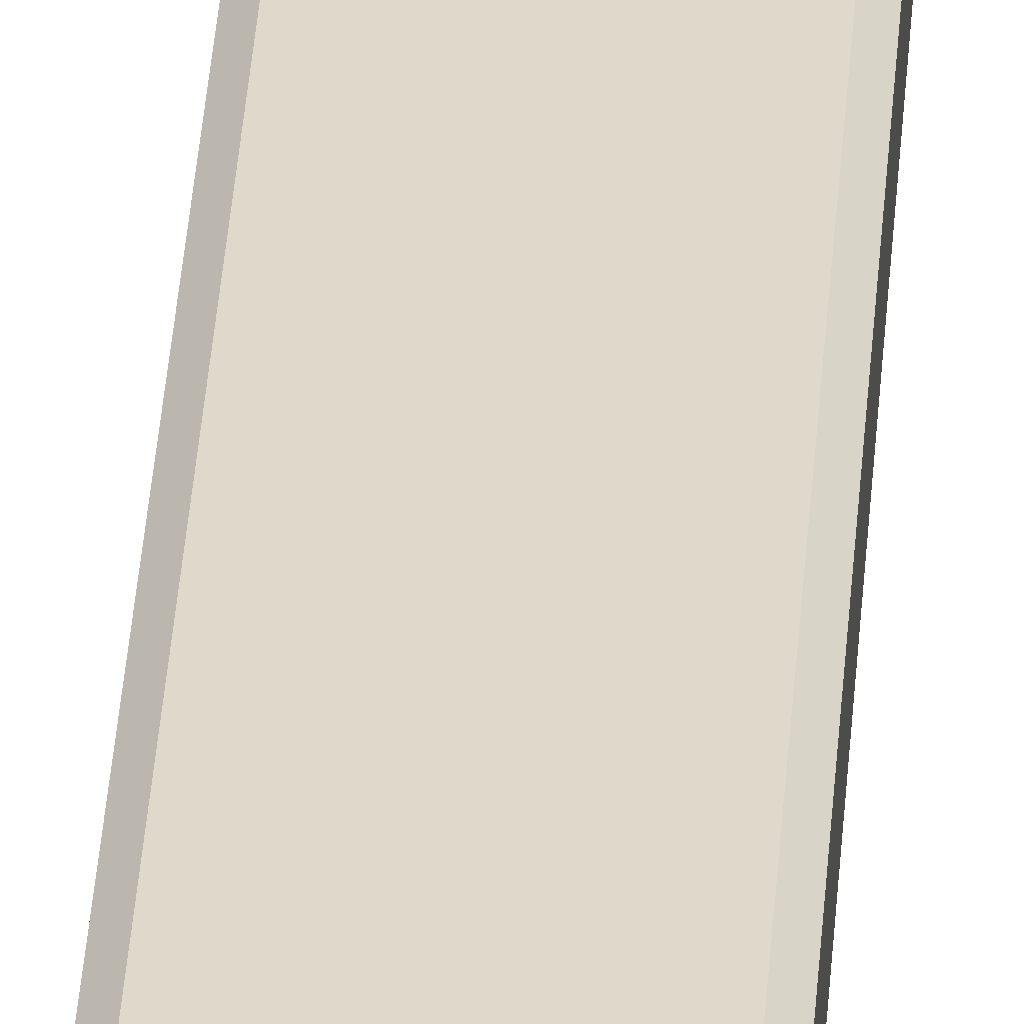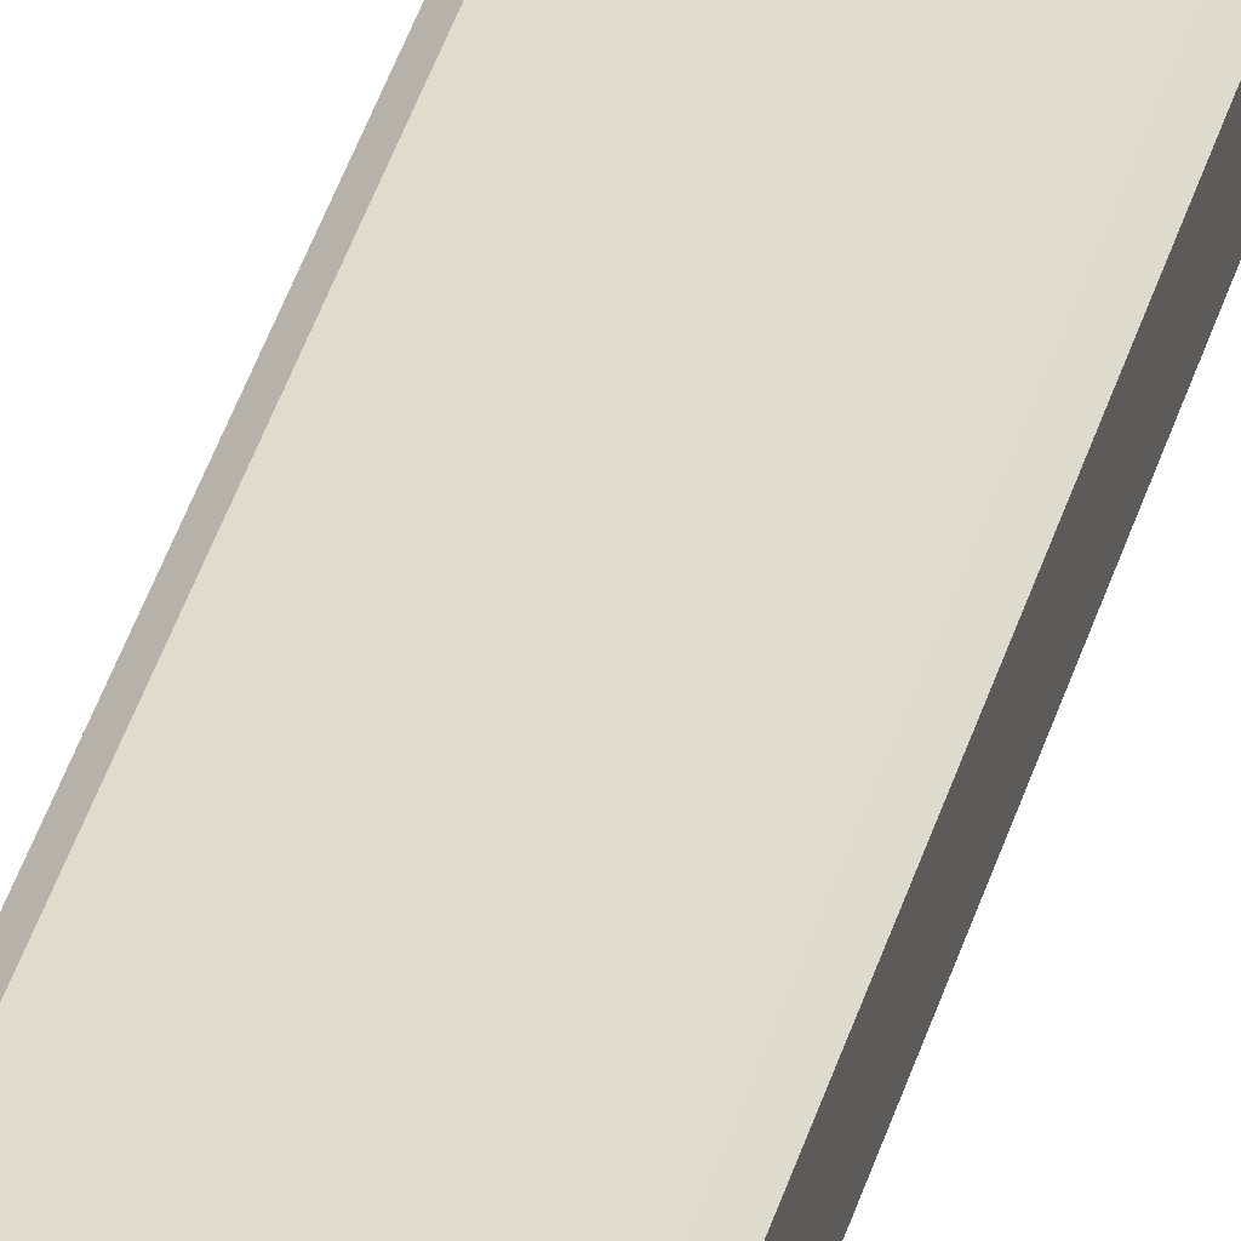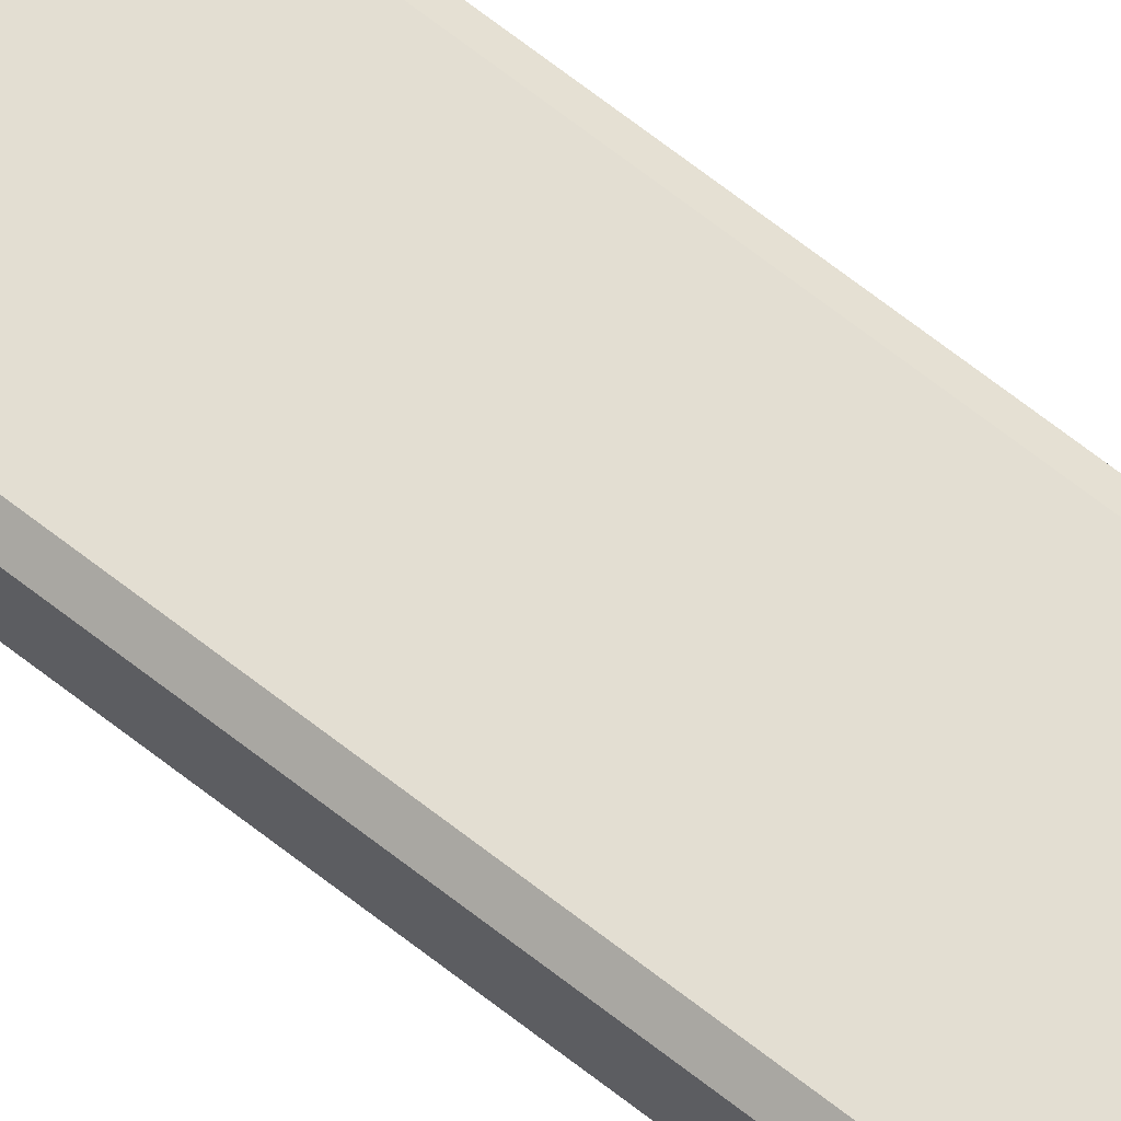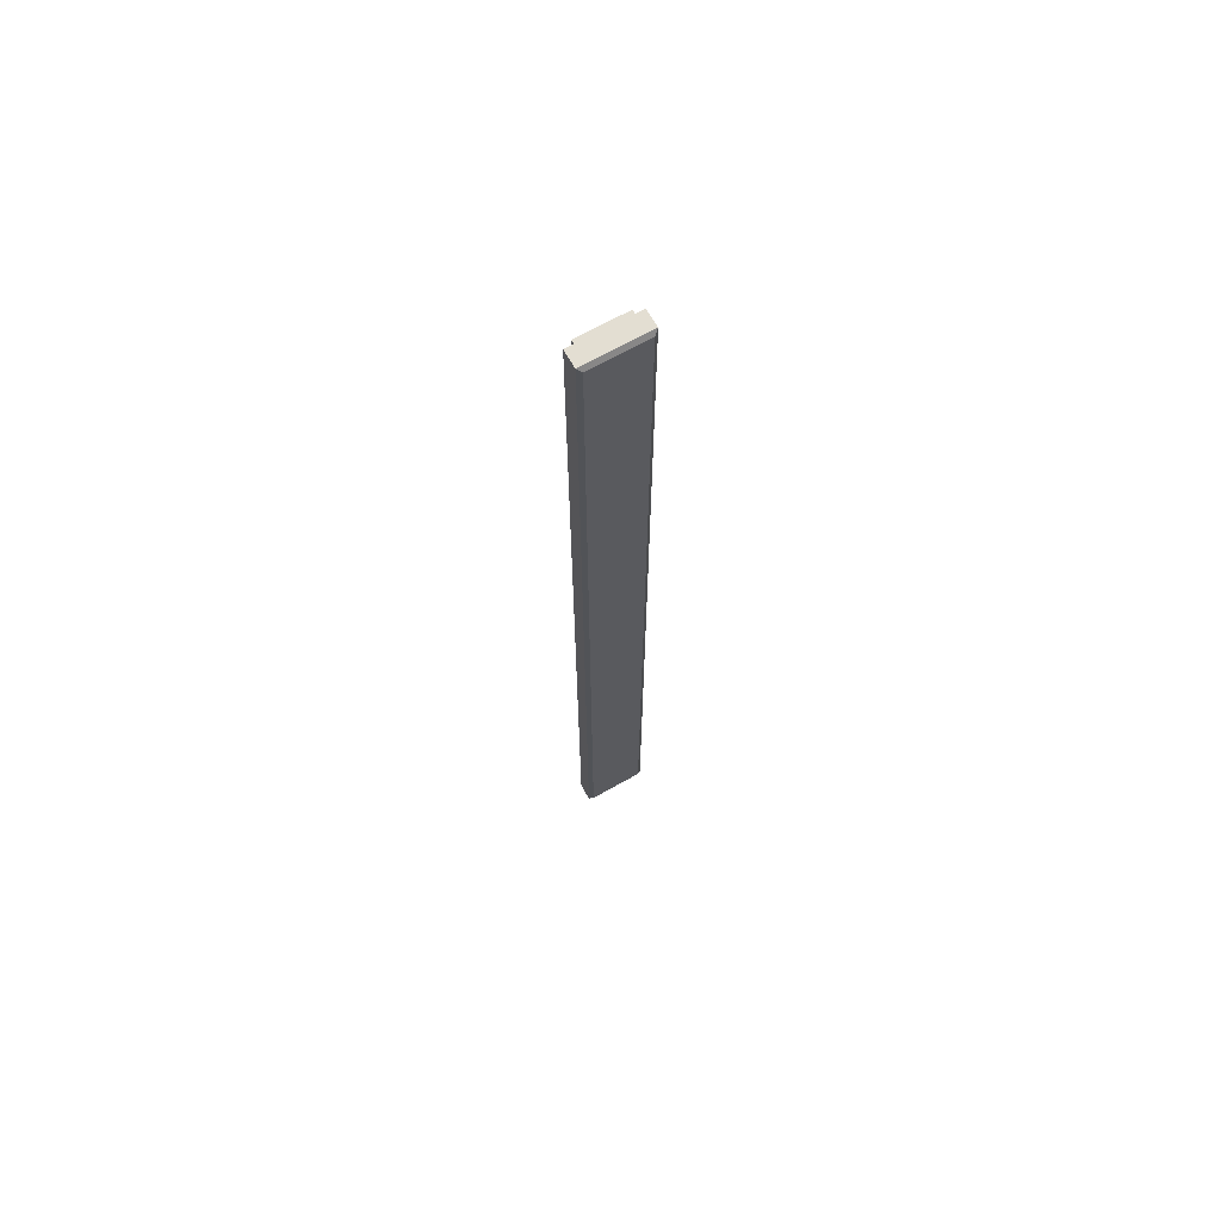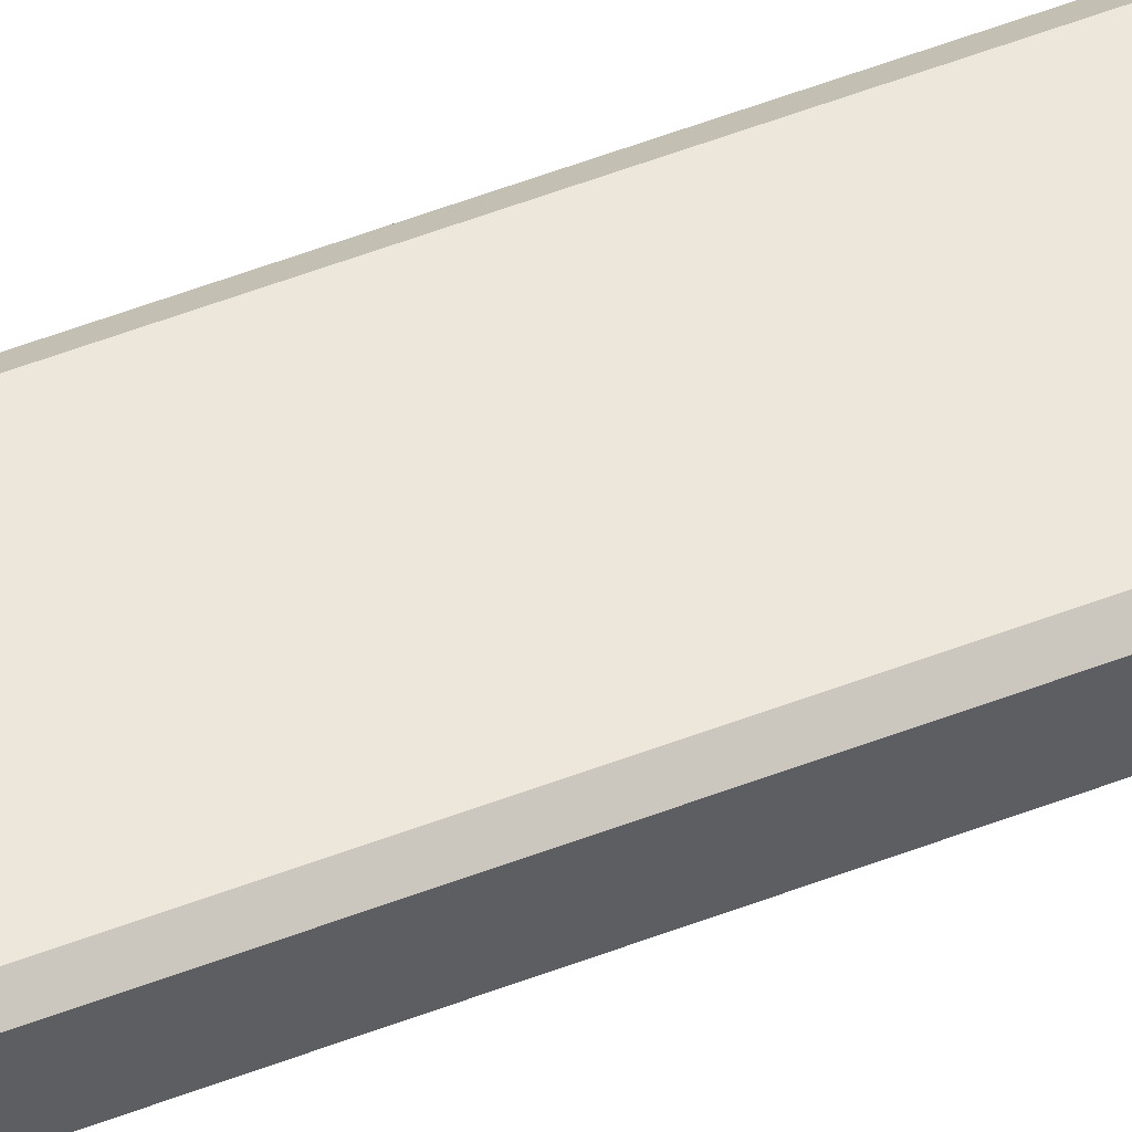
<metadata>
{"format":"obj","ext":"obj","renderer":"f3d","projection":"perspective","resolution":1024,"background":"white","views":[{"elev":31.8,"azim":3.4,"up":"+Y"},{"elev":33.2,"azim":-166.6,"up":"+Y"},{"elev":67.6,"azim":-51.8,"up":"+Y"},{"elev":67.6,"azim":150.5,"up":"+Z"},{"elev":53.5,"azim":-112.4,"up":"+Y"}]}
</metadata>
<code>
o ob_Marble railing CORRECT
g ob_Marble railing (3)
v 0.1325 0.856 -1.344
v 0.1787 0.856 -2.689
v 0.1325 0.856 -2.689
v 0.1787 0.856 -1.344
v 0.1325 0.856 9.644e-05
v 0.1787 0.856 9.644e-05
v 0.1325 0.856 1.345
v 0.1787 0.856 1.345
v 0.1325 0.856 2.689
v 0.1787 0.856 2.689
v -0.1787 0.856 1.345
v -0.1787 0.856 2.689
v -0.1325 0.856 2.689
v -0.1325 0.856 1.345
v -0.1787 0.856 9.644e-05
v -0.1325 0.856 9.644e-05
v -0.1787 0.856 -1.344
v -0.1325 0.856 -1.344
v -0.1787 0.856 -2.689
v -0.1325 0.856 -2.689
v -0.1325 0.836 2.689
v -0.1325 0.836 1.345
v -0.1325 0.836 9.644e-05
v -0.1325 0.836 -1.344
v -0.1325 0.836 -2.689
v 0.1325 0.836 2.689
v 0.1325 0.836 1.345
v 0.1325 0.836 9.644e-05
v 0.1325 0.836 -1.344
v 0.1325 0.836 -2.689
v -0.1787 0.9515 2.689
v -0.1556 0.9682 1.345
v -0.1556 0.9682 2.666
v -0.1787 0.9515 1.345
v -0.1556 0.9682 9.651e-05
v -0.1787 0.9515 9.65e-05
v -0.1556 0.9682 -1.344
v -0.1787 0.9515 -1.344
v -0.1556 0.9682 -2.666
v -0.1787 0.9515 -2.689
v -0.1325 0.9515 2.689
v -0.1325 0.9682 2.666
v 0.1325 0.9515 2.689
v 0.1325 0.9682 2.666
v 0.1787 0.9515 2.689
v 0.1556 0.9682 2.666
v -0.1325 0.9682 -2.666
v -0.1325 0.9515 -2.689
v 0.1325 0.9682 -2.666
v 0.1325 0.9515 -2.689
v 0.1556 0.9682 -2.666
v 0.1787 0.9515 -2.689
v 0.1787 0.9515 1.345
v 0.1556 0.9682 1.345
v 0.1787 0.9515 9.65e-05
v 0.1556 0.9682 9.651e-05
v 0.1787 0.9515 -1.344
v 0.1556 0.9682 -1.344
v 0.1325 0.9682 -1.344
v 0.1325 0.9682 9.651e-05
v -0.1325 0.9682 -1.344
v 0.1325 0.9682 1.345
v -0.1325 0.9682 9.651e-05
v -0.1325 0.9682 1.345
f 3 2 1
f 2 4 1
f 1 4 5
f 4 6 5
f 5 6 7
f 6 8 7
f 7 8 9
f 8 10 9
f 13 12 11
f 14 13 11
f 14 11 15
f 16 14 15
f 16 15 17
f 18 16 17
f 18 17 19
f 20 18 19
f 22 21 13
f 14 22 13
f 23 22 14
f 16 23 14
f 24 23 16
f 18 24 16
f 25 24 18
f 20 25 18
f 9 26 7
f 26 27 7
f 7 27 5
f 27 28 5
f 5 28 1
f 28 29 1
f 1 29 30
f 3 1 30
f 13 21 9
f 21 26 9
f 30 25 20
f 3 30 20
f 33 32 31
f 32 34 31
f 32 35 34
f 35 36 34
f 35 37 36
f 37 38 36
f 38 37 39
f 40 38 39
f 31 41 33
f 41 42 33
f 41 43 42
f 43 44 42
f 44 43 45
f 46 44 45
f 39 47 40
f 47 48 40
f 47 49 48
f 49 50 48
f 50 49 51
f 52 50 51
f 45 53 46
f 53 54 46
f 53 55 54
f 55 56 54
f 55 57 56
f 57 58 56
f 57 52 58
f 52 51 58
f 10 45 43
f 9 10 43
f 9 43 41
f 13 9 41
f 13 41 12
f 41 31 12
f 58 51 49
f 59 58 49
f 56 58 59
f 59 49 47
f 60 56 59
f 54 56 60
f 61 59 47
f 60 59 61
f 62 54 60
f 46 54 62
f 44 46 62
f 61 47 37
f 47 39 37
f 61 37 35
f 63 60 61
f 63 61 35
f 62 60 63
f 63 35 32
f 44 62 64
f 64 62 63
f 64 63 32
f 42 44 64
f 64 32 33
f 42 64 33
f 52 2 3
f 50 52 3
f 50 3 20
f 48 50 20
f 48 20 40
f 20 19 40
f 2 52 57
f 4 2 57
f 4 57 55
f 6 4 55
f 6 55 53
f 8 6 53
f 8 53 10
f 53 45 10
f 38 40 19
f 17 38 19
f 17 15 38
f 15 36 38
f 15 11 36
f 11 34 36
f 11 12 34
f 12 31 34

</code>
